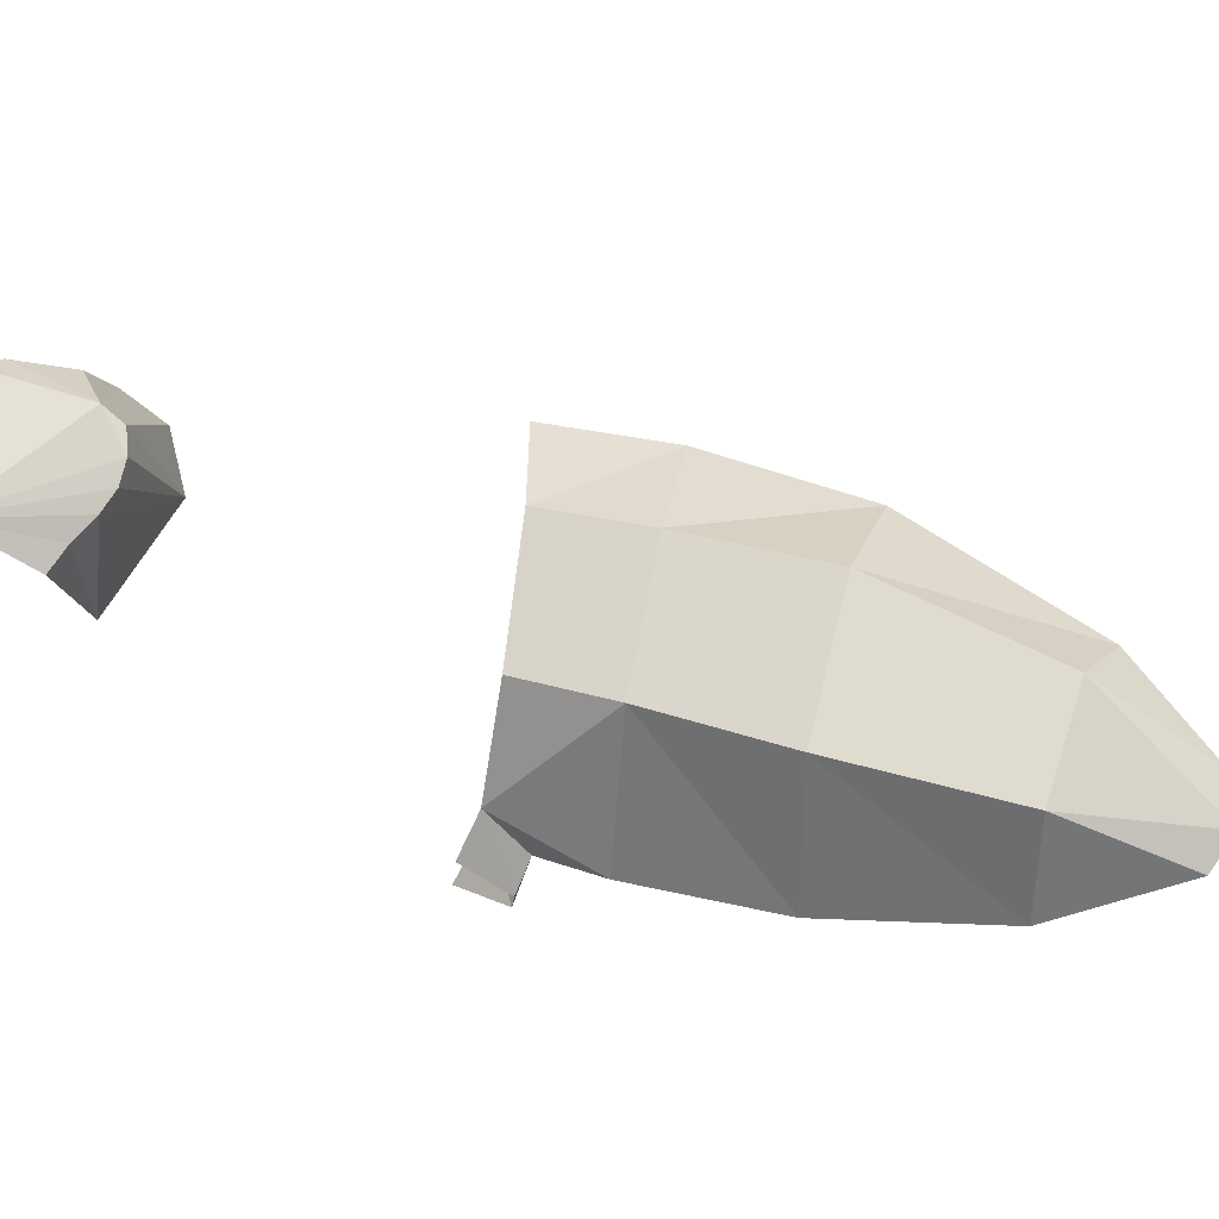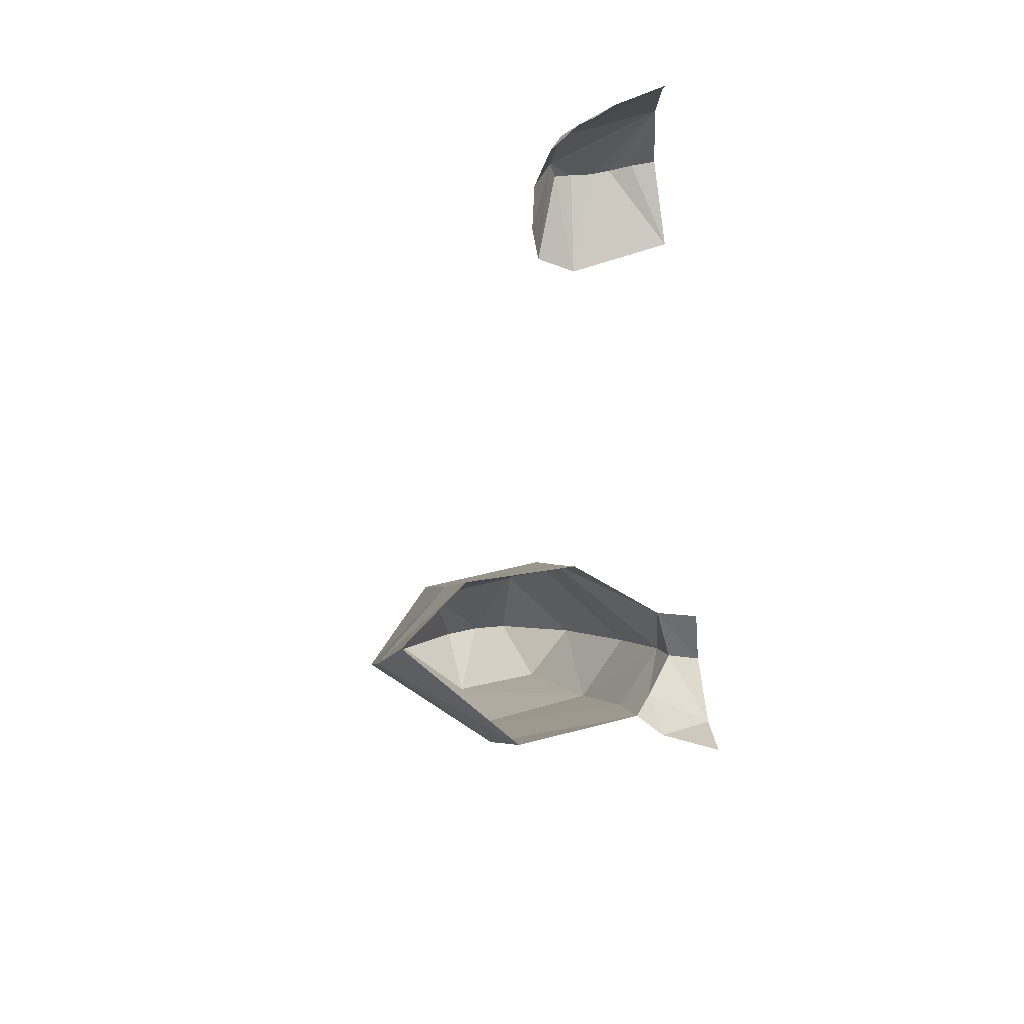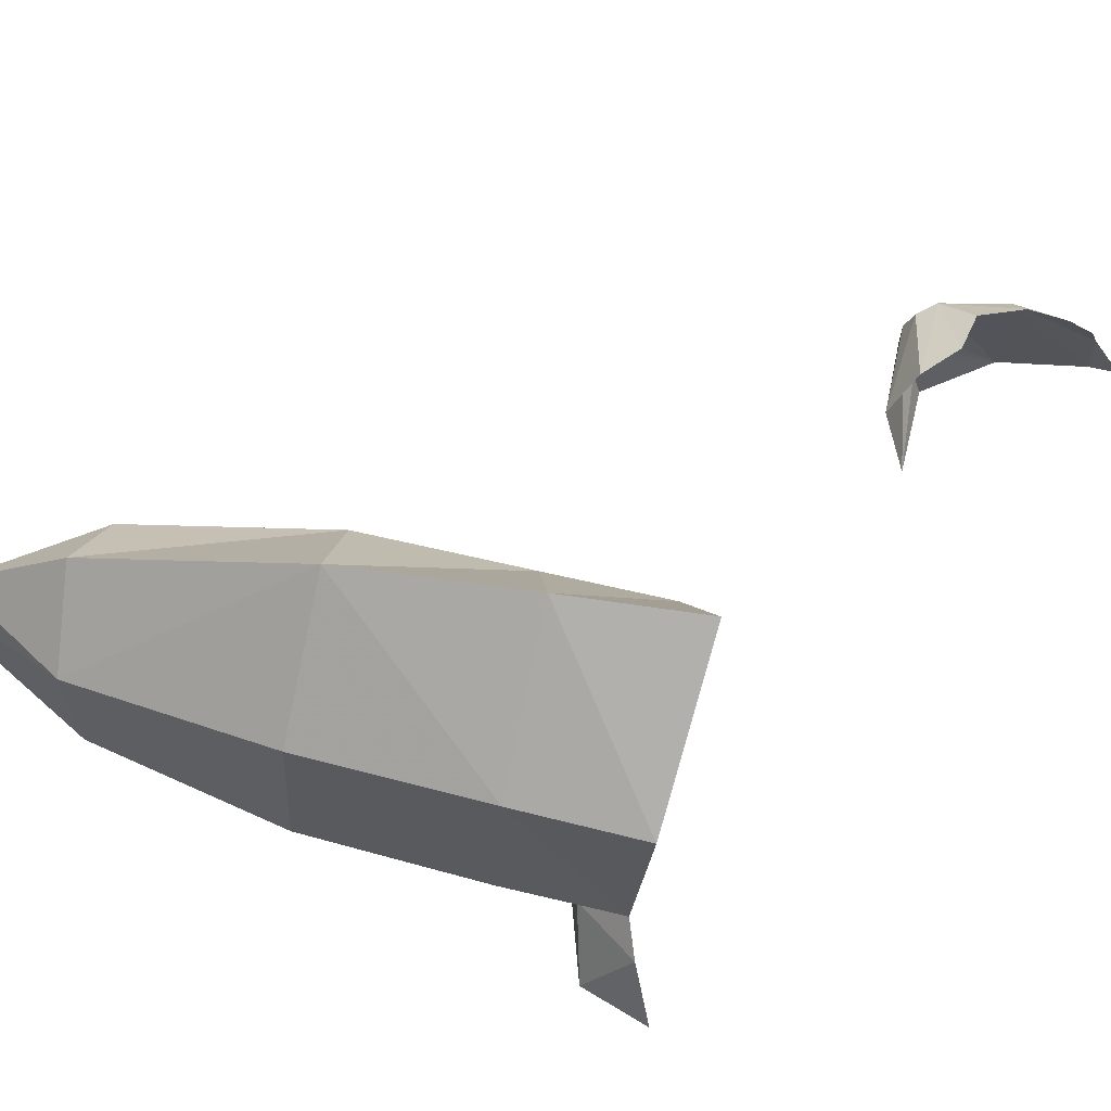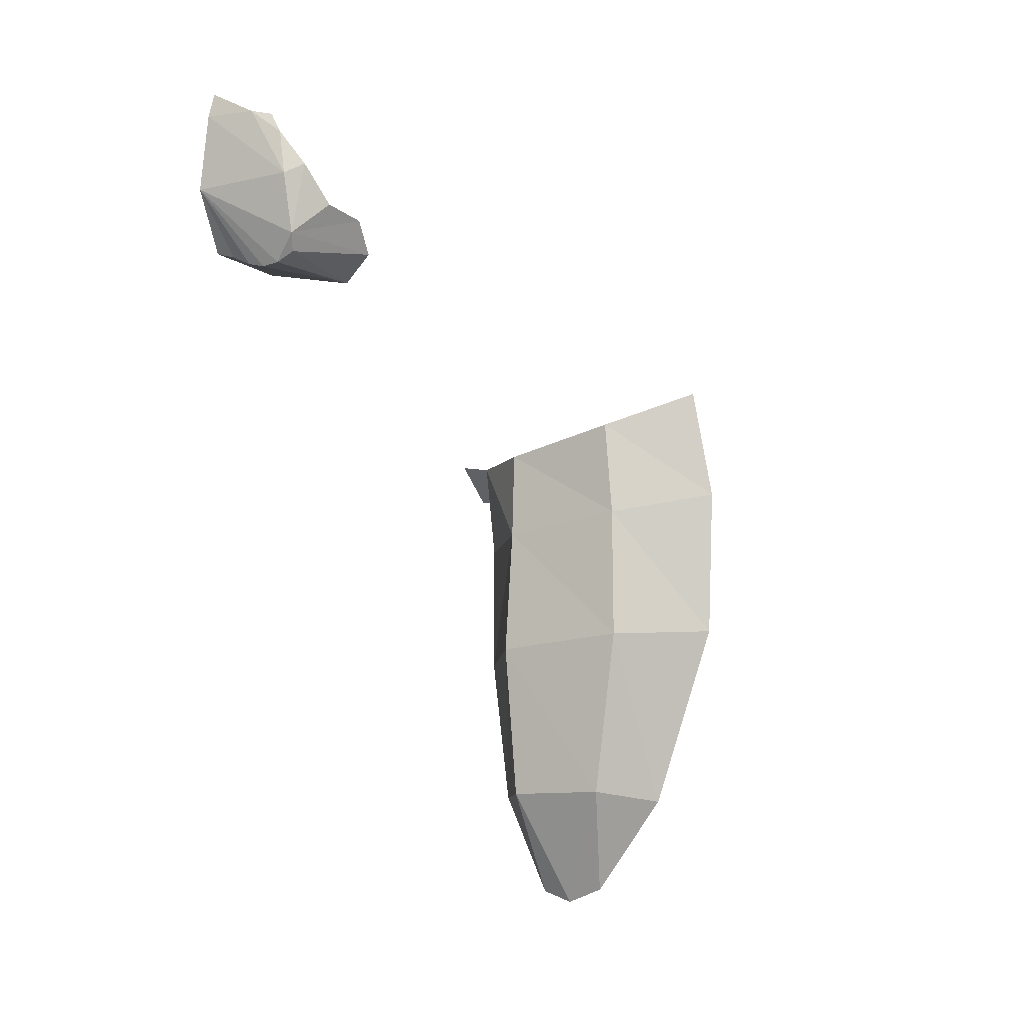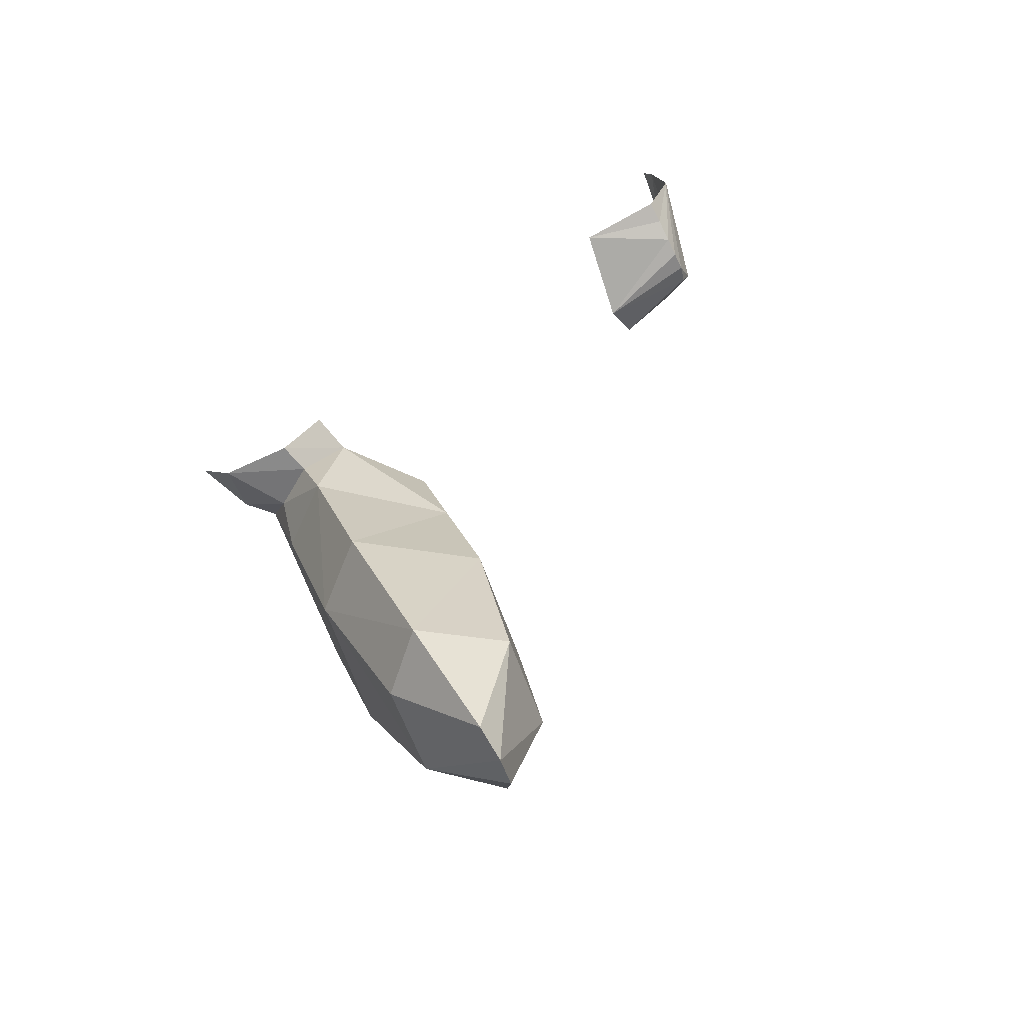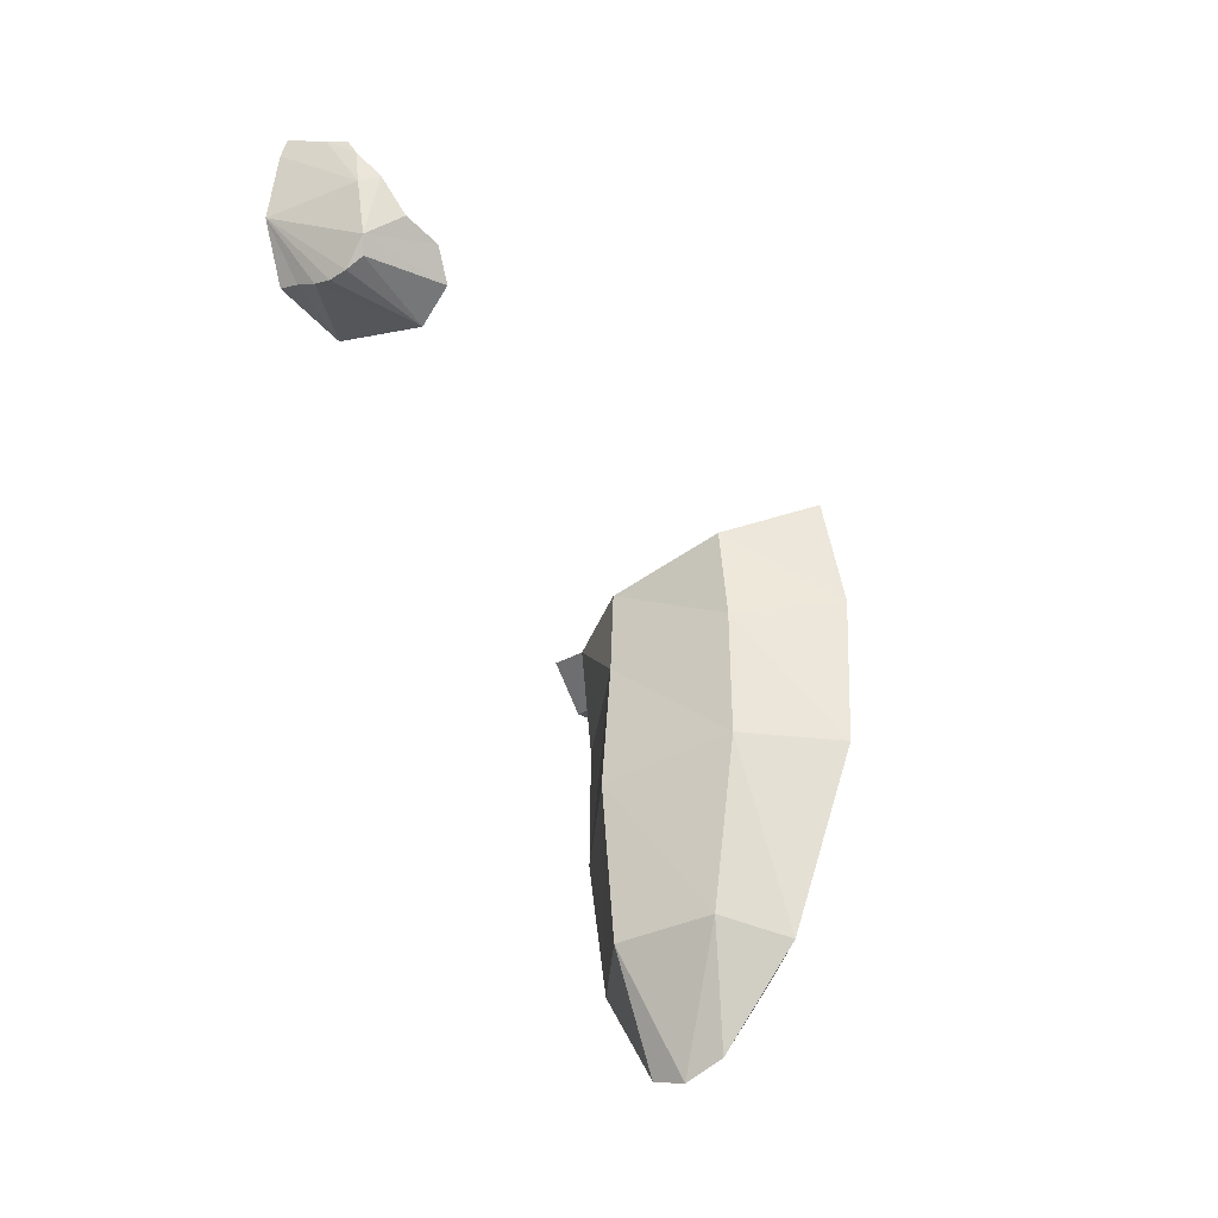
<metadata>
{"format":"obj","ext":"obj","renderer":"f3d","projection":"perspective","resolution":1024,"background":"white","views":[{"elev":77.1,"azim":-64.3,"up":"+Z"},{"elev":75.5,"azim":172.5,"up":"+Y"},{"elev":-36.3,"azim":97.8,"up":"+Z"},{"elev":5.1,"azim":36.0,"up":"+Y"},{"elev":-67.8,"azim":-64.0,"up":"+Y"},{"elev":-22.4,"azim":36.9,"up":"+Y"}]}
</metadata>
<code>
v 0.0926 -2.459 0.0296
v 0 -2.462 0.00745
v 0 -2.449 -0.2028
v 0 -2.449 -0.2028
v 0.1783 -2.43 -0.09555
v 0.0926 -2.459 0.0296
v 0 -2.299 -0.3136
v 0.1651 -2.31 -0.2437
v 0 -2.449 -0.2028
v 0.2349 -2.313 -0.1729
v 0.1783 -2.43 -0.09555
v 0.1651 -2.31 -0.2437
v 0 -2.449 -0.2028
v 0.1651 -2.31 -0.2437
v 0.1783 -2.43 -0.09555
v 0.1205 -2.33 0.1477
v 0 -2.329 0.121
v 0 -2.462 0.00745
v 0 -2.462 0.00745
v 0.0926 -2.459 0.0296
v 0.1205 -2.33 0.1477
v 0 -1.119 1.374
v 0 -1.188 1.4
v 0.1422 -1.176 1.361
v 0 -1.188 1.4
v 0.2855 -1.367 1.376
v 0.1422 -1.176 1.361
v 0.2009 -1.186 1.336
v 0.1422 -1.176 1.361
v 0.2432 -1.241 1.345
v 0.2432 -1.241 1.345
v 0.1422 -1.176 1.361
v 0.2855 -1.367 1.376
v 0.2855 -1.367 1.376
v 0.3229 -1.34 1.325
v 0.2432 -1.241 1.345
v 0.2855 -1.367 1.376
v 0.3137 -1.545 1.376
v 0.3229 -1.34 1.325
v 0.3229 -1.34 1.325
v 0.3137 -1.545 1.376
v 0.375 -1.461 1.275
v 0.3845 -1.604 1.106
v 0.396 -1.504 1.163
v 0.3137 -1.545 1.376
v 0.3137 -1.545 1.376
v 0.396 -1.504 1.163
v 0.375 -1.461 1.275
v 0.2497 -1.632 1.37
v 0.2792 -1.69 1.087
v 0.3016 -1.6 1.358
v 0.3137 -1.545 1.376
v 0.3016 -1.6 1.358
v 0.3845 -1.604 1.106
v 0.3845 -1.604 1.106
v 0.3016 -1.6 1.358
v 0.2792 -1.69 1.087
v 0.06757 -1.614 1.369
v 0 -1.602 1.367
v 0 -1.661 1.126
v 0.1351 -1.635 1.371
v 0.06757 -1.614 1.369
v 0 -1.661 1.126
v 0.1351 -1.635 1.371
v 0 -1.661 1.126
v 0.2792 -1.69 1.087
v 0.1924 -1.643 1.37
v 0.1351 -1.635 1.371
v 0.2792 -1.69 1.087
v 0.2497 -1.632 1.37
v 0.1924 -1.643 1.37
v 0.2792 -1.69 1.087
v 0.3137 -1.545 1.376
v 0 -1.411 1.44
v 0.2497 -1.632 1.37
v 0.2497 -1.632 1.37
v 0.3016 -1.6 1.358
v 0.3137 -1.545 1.376
v 0.1924 -1.643 1.37
v 0.2497 -1.632 1.37
v 0 -1.411 1.44
v 0.1351 -1.635 1.371
v 0.1924 -1.643 1.37
v 0 -1.411 1.44
v 0.06757 -1.614 1.369
v 0.1351 -1.635 1.371
v 0 -1.411 1.44
v 0 -1.602 1.367
v 0.06757 -1.614 1.369
v 0 -1.411 1.44
v 0.3137 -1.545 1.376
v 0.2855 -1.367 1.376
v 0 -1.411 1.44
v 0 -1.411 1.44
v 0.2855 -1.367 1.376
v 0 -1.188 1.4
v 0.6994 -2.513 -0.1676
v 0.6168 -2.215 -0.2284
v 1.026 -2.376 0.1097
v 1.026 -2.376 0.1097
v 0.6168 -2.215 -0.2284
v 0.9352 -2.045 0.0848
v 0.6168 -2.215 -0.2284
v 0.6994 -2.513 -0.1676
v 0.2349 -2.313 -0.1729
v 0.1783 -2.43 -0.09555
v 0.2349 -2.313 -0.1729
v 0.2606 -2.6 -0.08905
v 0.2606 -2.6 -0.08905
v 0.2349 -2.313 -0.1729
v 0.6994 -2.513 -0.1676
v 0.7679 -2.949 -0.04375
v 0.0926 -2.459 0.0296
v 0.1783 -2.43 -0.09555
v 0.1107 -2.634 0.0884
v 0.1107 -2.634 0.0884
v 0.1783 -2.43 -0.09555
v 0.2606 -2.6 -0.08905
v 0.1107 -2.634 0.0884
v 0.4096 -2.525 0.3899
v 0.1205 -2.33 0.1477
v 0.0926 -2.459 0.0296
v 0.1107 -2.634 0.0884
v 0.1205 -2.33 0.1477
v 0.4096 -2.525 0.3899
v 0.366 -2.265 0.3186
v 0.1205 -2.33 0.1477
v 0.7159 -2.147 0.2861
v 0.366 -2.265 0.3186
v 0.7822 -2.429 0.343
v 0.7822 -2.429 0.343
v 0.366 -2.265 0.3186
v 0.4096 -2.525 0.3899
v 0.9352 -2.045 0.0848
v 0.7159 -2.147 0.2861
v 1.026 -2.376 0.1097
v 1.026 -2.376 0.1097
v 0.7159 -2.147 0.2861
v 0.7822 -2.429 0.343
v 0.7679 -2.949 -0.04375
v 0.6994 -2.513 -0.1676
v 1.069 -2.822 0.1926
v 1.069 -2.822 0.1926
v 0.6994 -2.513 -0.1676
v 1.026 -2.376 0.1097
v 0.354 -3.024 0.0225
v 0.2606 -2.6 -0.08905
v 0.7679 -2.949 -0.04375
v 0.1921 -3.024 0.2015
v 0.1107 -2.634 0.0884
v 0.354 -3.024 0.0225
v 0.354 -3.024 0.0225
v 0.1107 -2.634 0.0884
v 0.2606 -2.6 -0.08905
v 0.4096 -2.525 0.3899
v 0.1107 -2.634 0.0884
v 0.1921 -3.024 0.2015
v 0.1921 -3.024 0.2015
v 0.4565 -2.9 0.4929
v 0.4096 -2.525 0.3899
v 0.7822 -2.429 0.343
v 0.4096 -2.525 0.3899
v 0.8521 -2.818 0.4368
v 0.8521 -2.818 0.4368
v 0.4096 -2.525 0.3899
v 0.4565 -2.9 0.4929
v 1.026 -2.376 0.1097
v 0.7822 -2.429 0.343
v 1.069 -2.822 0.1926
v 1.069 -2.822 0.1926
v 0.7822 -2.429 0.343
v 0.8521 -2.818 0.4368
v 0.7755 -3.435 0.1701
v 0.7679 -2.949 -0.04375
v 1.069 -2.822 0.1926
v 1.069 -2.822 0.1926
v 0.966 -3.38 0.3386
v 0.7755 -3.435 0.1701
v 0.5084 -3.451 0.194
v 0.354 -3.024 0.0225
v 0.7755 -3.435 0.1701
v 0.7755 -3.435 0.1701
v 0.354 -3.024 0.0225
v 0.7679 -2.949 -0.04375
v 0.358 -3.45 0.3424
v 0.1921 -3.024 0.2015
v 0.354 -3.024 0.0225
v 0.354 -3.024 0.0225
v 0.5084 -3.451 0.194
v 0.358 -3.45 0.3424
v 0.5425 -3.372 0.5521
v 0.4565 -2.9 0.4929
v 0.358 -3.45 0.3424
v 0.358 -3.45 0.3424
v 0.4565 -2.9 0.4929
v 0.1921 -3.024 0.2015
v 0.8376 -3.331 0.5155
v 0.8521 -2.818 0.4368
v 0.4565 -2.9 0.4929
v 0.5425 -3.372 0.5521
v 1.069 -2.822 0.1926
v 0.8521 -2.818 0.4368
v 0.966 -3.38 0.3386
v 0.966 -3.38 0.3386
v 0.8521 -2.818 0.4368
v 0.8376 -3.331 0.5155
v 0.6924 -3.737 0.4513
v 0.7755 -3.435 0.1701
v 0.7987 -3.682 0.4316
v 0.7987 -3.682 0.4316
v 0.7755 -3.435 0.1701
v 0.966 -3.38 0.3386
v 0.358 -3.45 0.3424
v 0.5084 -3.451 0.194
v 0.5855 -3.72 0.443
v 0.7755 -3.435 0.1701
v 0.6924 -3.737 0.4513
v 0.5084 -3.451 0.194
v 0.5084 -3.451 0.194
v 0.6924 -3.737 0.4513
v 0.5855 -3.72 0.443
v 0.5855 -3.72 0.443
v 0.5425 -3.372 0.5521
v 0.358 -3.45 0.3424
v 0.5855 -3.72 0.443
v 0.6924 -3.737 0.4513
v 0.5425 -3.372 0.5521
v 0.8376 -3.331 0.5155
v 0.5425 -3.372 0.5521
v 0.6924 -3.737 0.4513
v 0.6924 -3.737 0.4513
v 0.7987 -3.682 0.4316
v 0.8376 -3.331 0.5155
v 0.966 -3.38 0.3386
v 0.8376 -3.331 0.5155
v 0.7987 -3.682 0.4316
g mesh7497751
f 1 2 3
f 4 5 6
f 7 8 9
f 10 11 12
f 13 14 15
f 16 17 18
f 19 20 21
f 22 23 24
f 25 26 27
f 28 29 30
f 31 32 33
f 34 35 36
f 37 38 39
f 40 41 42
f 43 44 45
f 46 47 48
f 49 50 51
f 52 53 54
f 55 56 57
f 58 59 60
f 61 62 63
f 64 65 66
f 67 68 69
f 70 71 72
f 73 74 75
f 76 77 78
f 79 80 81
f 82 83 84
f 85 86 87
f 88 89 90
f 91 92 93
f 94 95 96
f 97 98 99
f 100 101 102
f 103 104 105
f 106 107 108
f 109 110 111
f 111 112 109
f 113 114 115
f 116 117 118
f 119 120 121
f 122 123 124
f 125 126 127
f 128 129 130
f 131 132 133
f 134 135 136
f 137 138 139
f 140 141 142
f 143 144 145
f 146 147 148
f 149 150 151
f 152 153 154
f 155 156 157
f 158 159 160
f 161 162 163
f 164 165 166
f 167 168 169
f 170 171 172
f 173 174 175
f 176 177 178
f 179 180 181
f 182 183 184
f 185 186 187
f 188 189 190
f 191 192 193
f 194 195 196
f 197 198 199
f 199 200 197
f 201 202 203
f 204 205 206
f 207 208 209
f 210 211 212
f 213 214 215
f 216 217 218
f 219 220 221
f 222 223 224
f 225 226 227
f 228 229 230
f 231 232 233
f 234 235 236

</code>
